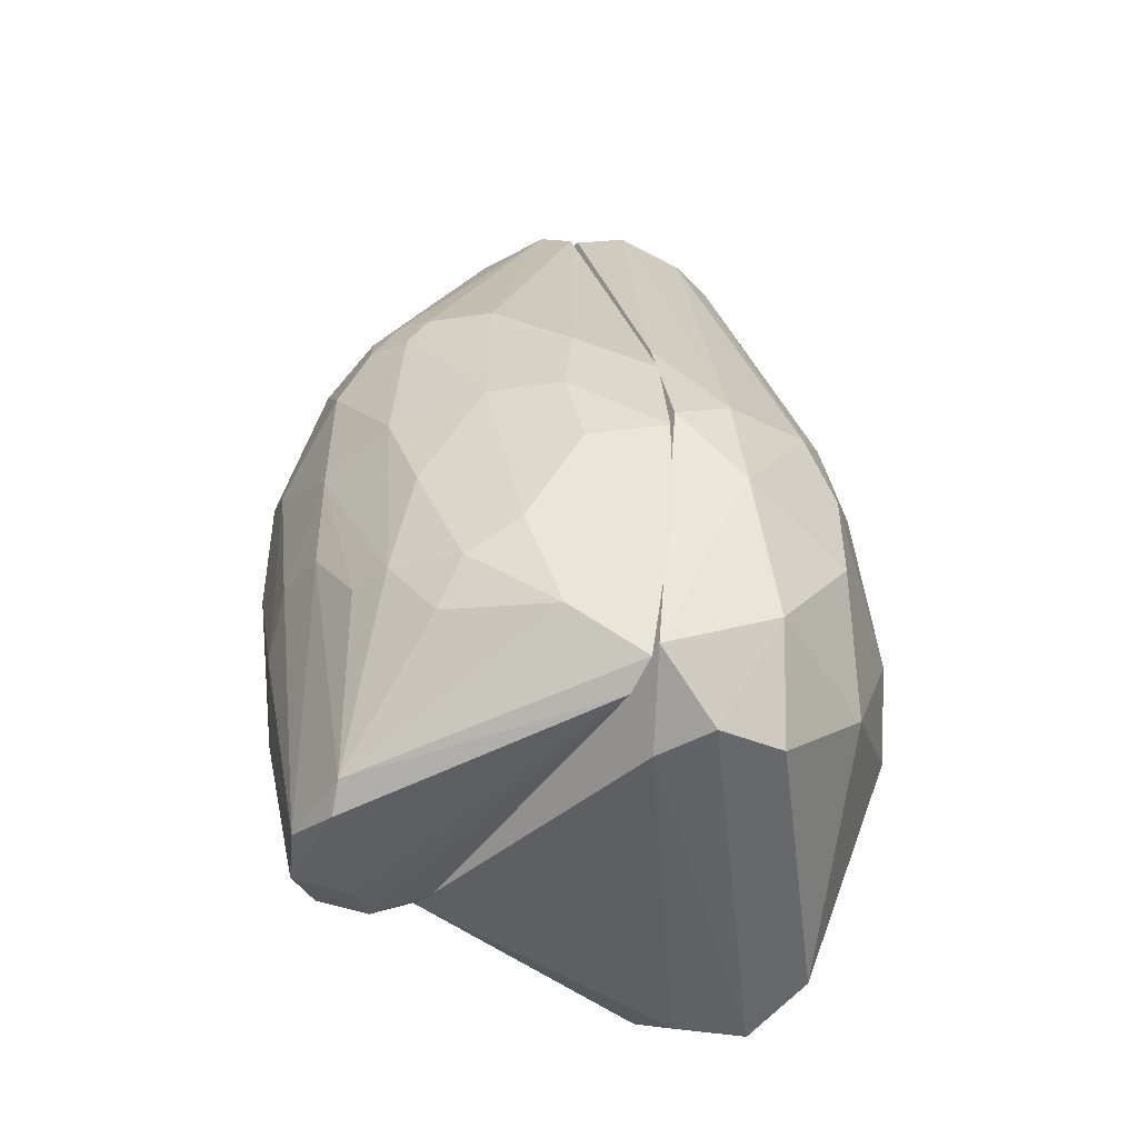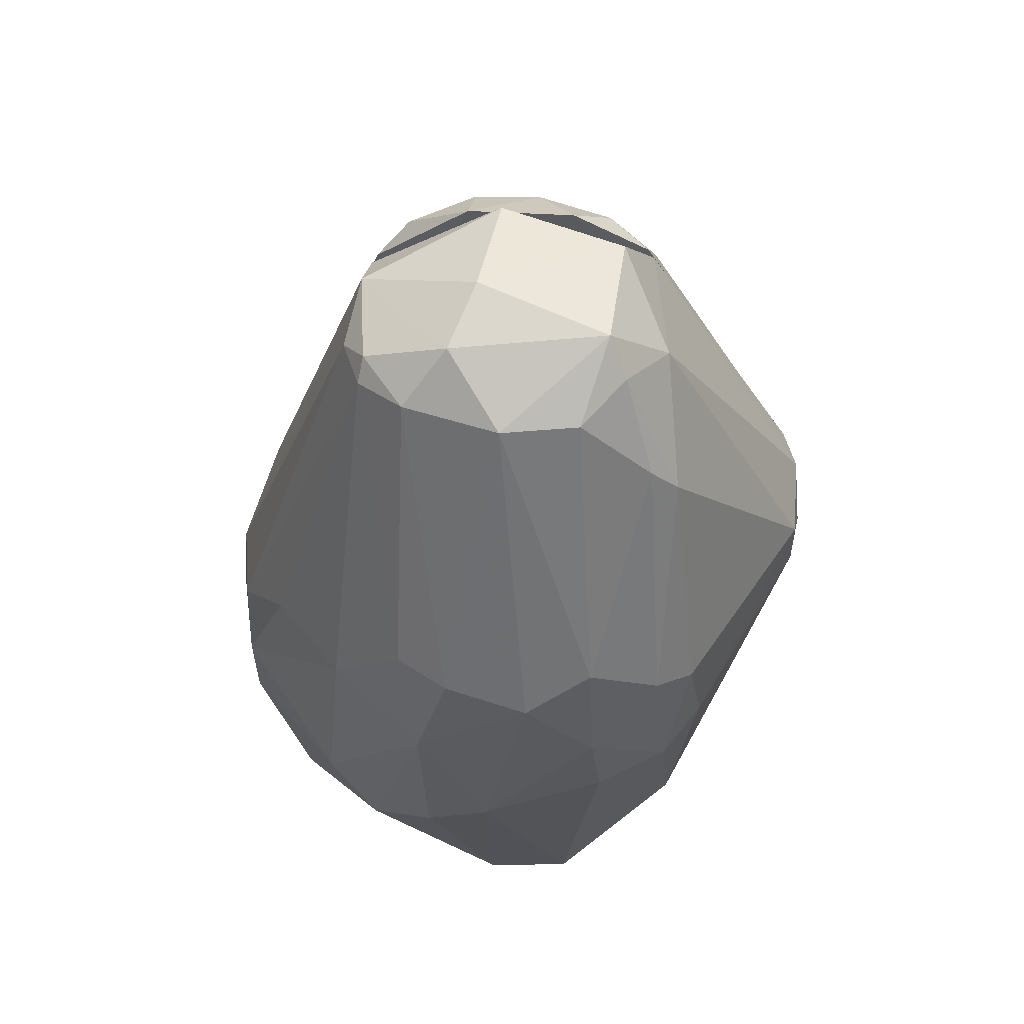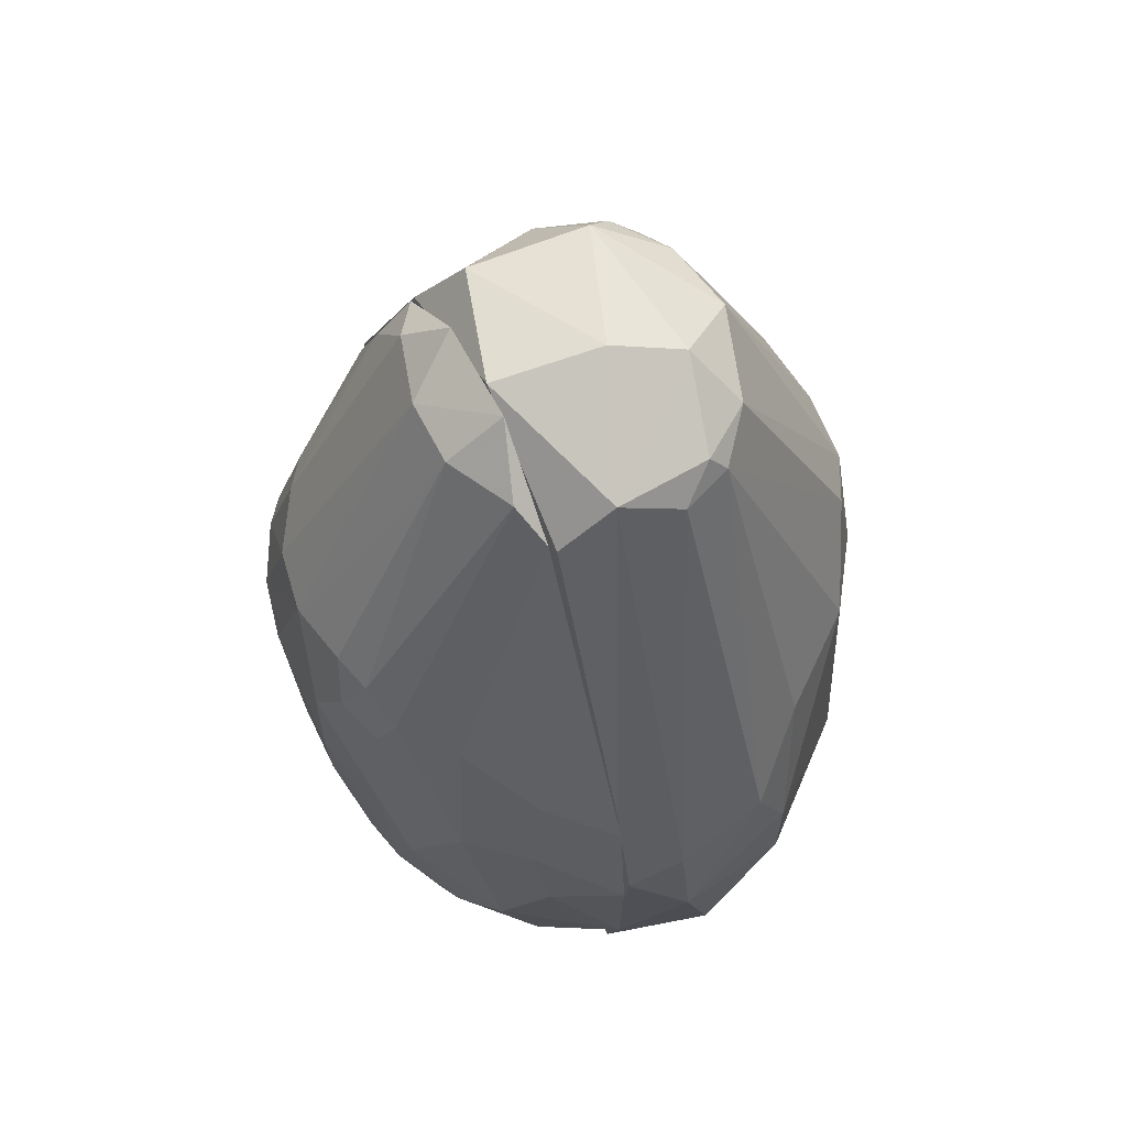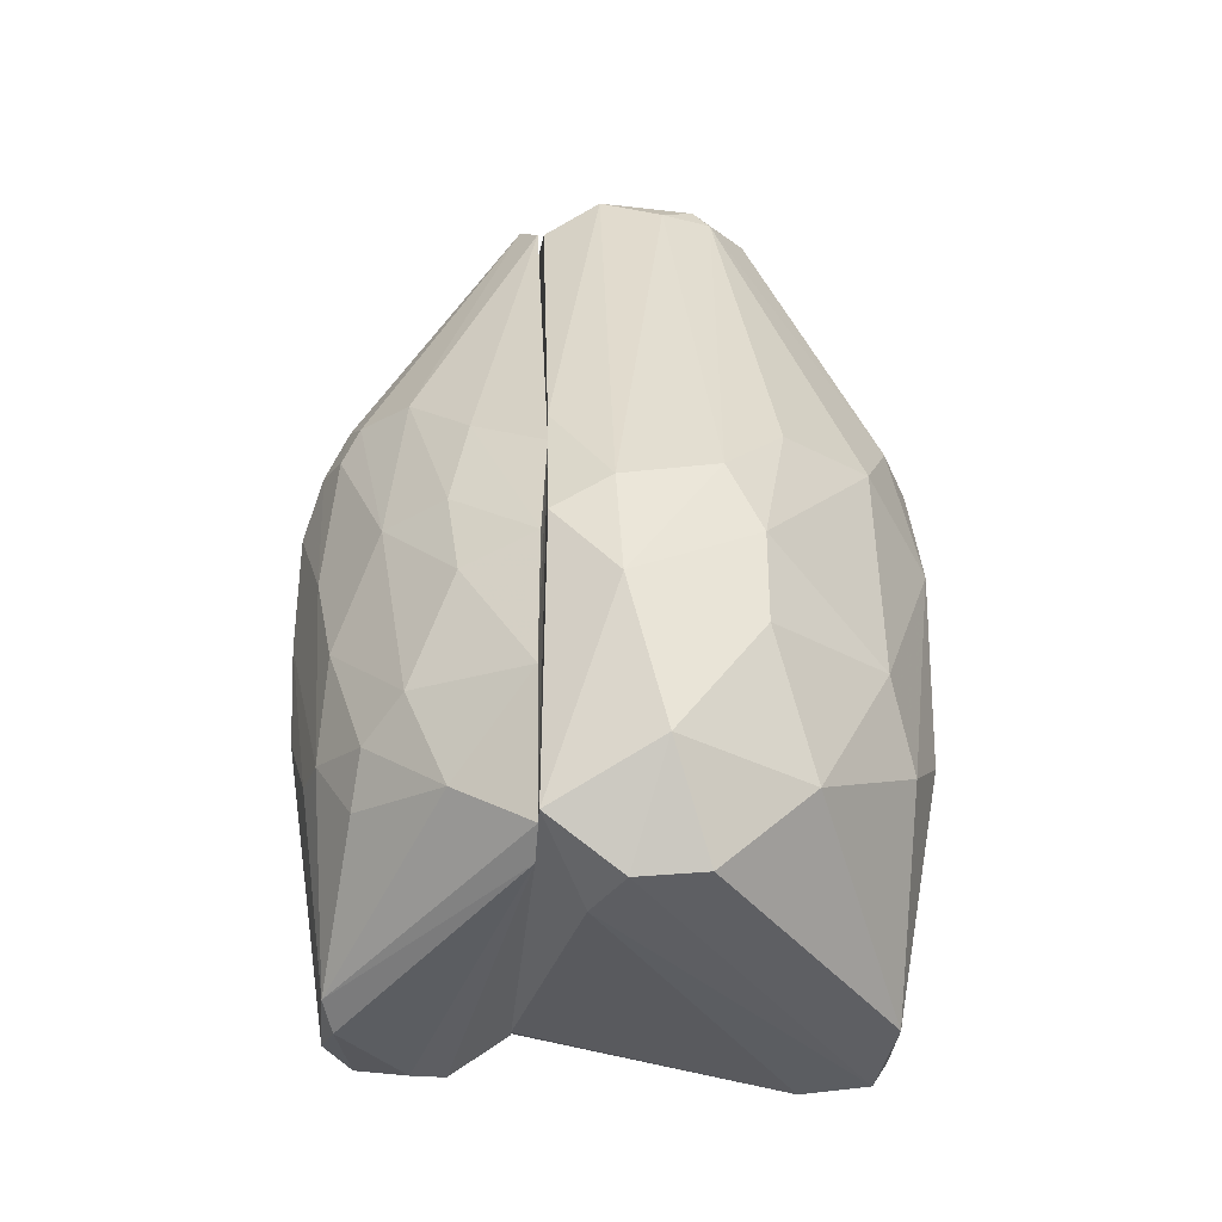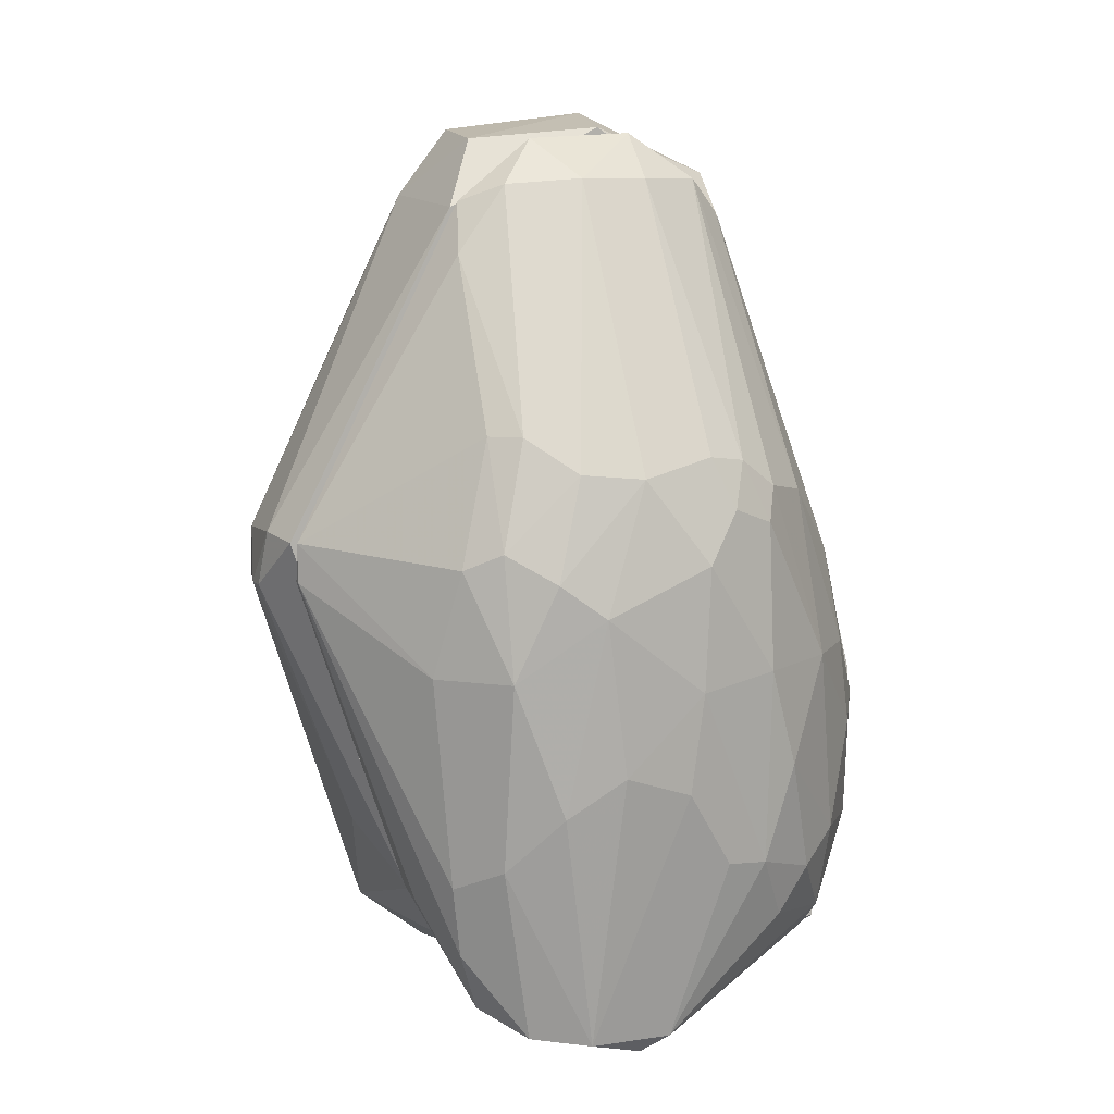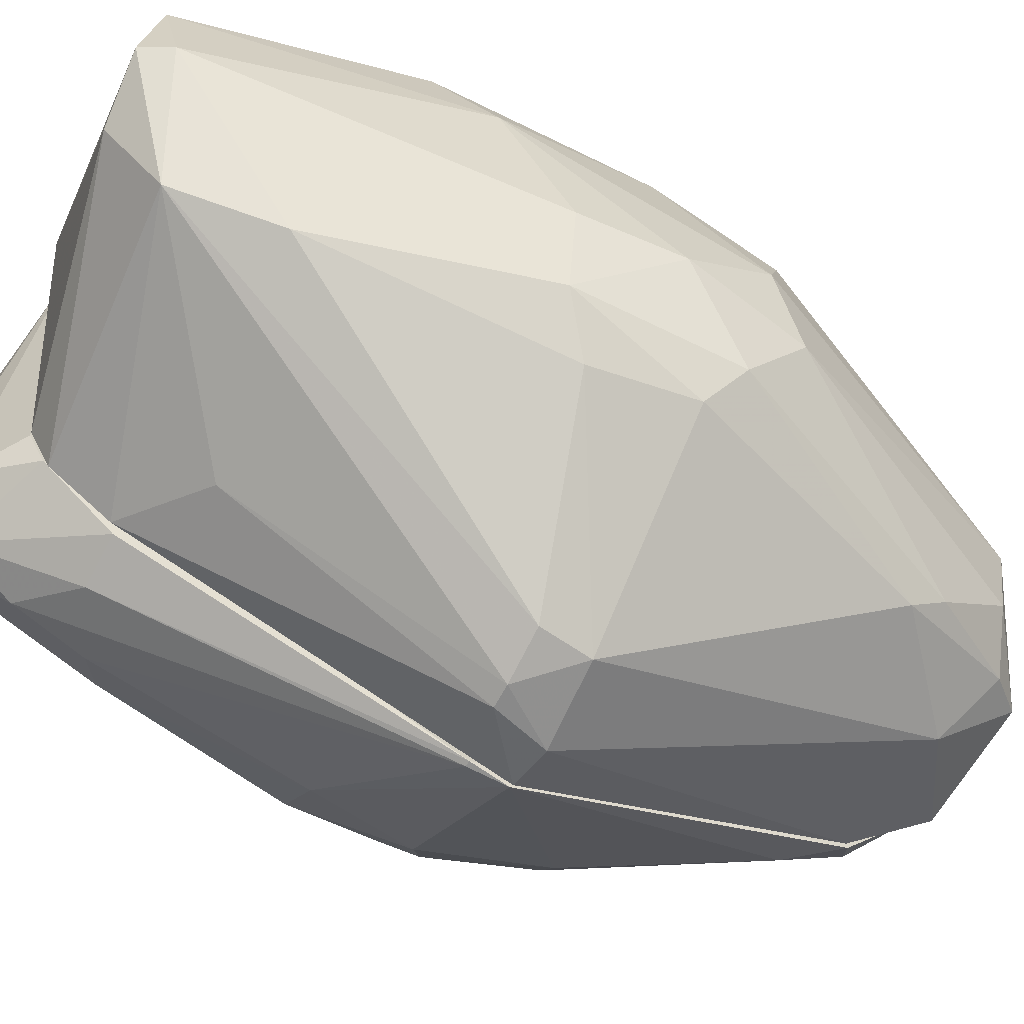
<metadata>
{"format":"obj","ext":"obj","renderer":"f3d","projection":"perspective","resolution":1024,"background":"white","views":[{"elev":-48.8,"azim":147.5,"up":"+Z"},{"elev":58.4,"azim":-89.5,"up":"+Z"},{"elev":63.6,"azim":152.8,"up":"+Z"},{"elev":-37.0,"azim":174.8,"up":"+Z"},{"elev":9.2,"azim":68.3,"up":"+Z"},{"elev":-65.6,"azim":-118.3,"up":"+Y"}]}
</metadata>
<code>
o convex_0
v 0.003062 0.03301 -0.004736
v 7e-05 -0.03642 0.004846
v 0.002463 -0.03642 0.004846
v -0.002324 0.002485 0.05511
v -0.03165 0.001884 -0.01312
v 0.009046 -0.01247 -0.03766
v -0.02507 -0.007686 -0.04426
v 0.009046 9.3e-05 0.0533
v 0.009046 0.02763 -0.03766
v -0.02746 -0.01786 0.0132
v -0.02687 0.01146 0.01799
v -0.01549 0.02583 -0.03288
v -0.0107 -0.01307 0.04972
v -0.007115 0.01445 0.04852
v 0.009046 -0.03462 0.01021
v -0.01908 -0.01905 -0.03766
v -0.0107 0.03182 -0.009521
v 0.009046 0.01445 0.04372
v -0.01669 9.3e-05 0.04852
v -0.02627 0.01625 -0.02509
v 0.004857 -0.01307 0.05211
v 0.001266 0.02523 -0.04246
v -0.02746 -0.01965 -0.004152
v -0.03165 -0.002894 0.0144
v -0.004721 -0.03522 0.01021
v 0.009046 -0.02205 -0.02868
v -0.001725 0.03241 -0.03227
v -0.02627 0.001289 -0.04305
v 0.009046 0.03182 -0.008335
v -0.02328 0.01925 0.008415
v -0.01609 -0.01607 0.04013
v -0.03046 0.009663 0.00363
v -0.03105 -0.01188 -0.005348
v -0.02148 -0.02145 -0.02689
v 0.003062 0.01505 0.04852
v -0.004721 -0.01786 0.04613
v -0.007115 0.03182 -0.00174
v -0.02687 -0.00828 -0.04126
v -0.02328 0.02164 -0.01731
v -0.005918 0.02583 -0.04185
v 0.009046 -0.01666 0.04493
v 0.004258 0.01925 -0.04246
v -0.01848 -0.01127 -0.04364
v -0.0131 0.01026 0.04793
v -0.02926 -0.01008 0.01859
v -0.02328 -0.02384 -0.000553
v -0.01549 -0.01906 0.03655
v 0.002463 0.03422 -0.01671
v -0.007713 -0.01127 0.0533
v 0.004258 -0.03582 0.01081
v -0.0137 0.02643 0.006616
v -0.003525 0.01685 0.04553
v -0.02447 -0.02205 0.01022
v -0.02986 0.006074 0.0168
v -0.0107 0.03182 -0.01971
v -0.00532 -0.03522 0.004836
v 0.009046 -0.01725 -0.03527
v -0.009509 0.005472 0.0533
v 7e-05 -0.02564 -0.02269
v -0.00891 0.01506 0.04613
v -0.01549 -0.00828 0.04793
v 0.009046 0.02823 0.006023
v -0.02986 0.009068 -0.0191
v -0.03165 -0.01067 0.005429
f 10 45 64
f 8 6 9
f 6 8 15
f 8 9 18
f 8 4 21
f 15 3 26
f 6 15 26
f 9 22 27
f 20 12 28
f 18 9 29
f 5 24 32
f 11 30 32
f 4 8 35
f 8 18 35
f 7 16 38
f 5 28 38
f 28 7 38
f 33 5 38
f 23 33 38
f 16 34 38
f 34 23 38
f 12 20 39
f 30 17 39
f 20 32 39
f 32 30 39
f 22 7 40
f 12 27 40
f 27 22 40
f 7 28 40
f 28 12 40
f 15 8 41
f 8 21 41
f 21 36 41
f 9 6 42
f 7 22 42
f 22 9 42
f 16 7 43
f 42 6 43
f 7 42 43
f 19 24 45
f 10 31 45
f 23 34 46
f 13 31 47
f 31 10 47
f 36 13 47
f 25 36 47
f 9 27 48
f 29 9 48
f 1 29 48
f 37 1 48
f 17 37 48
f 21 4 49
f 13 36 49
f 36 21 49
f 2 3 50
f 3 15 50
f 25 2 50
f 36 25 50
f 15 41 50
f 41 36 50
f 17 30 51
f 37 17 51
f 14 35 52
f 35 1 52
f 1 37 52
f 10 23 53
f 23 46 53
f 46 25 53
f 47 10 53
f 25 47 53
f 24 19 54
f 32 24 54
f 11 32 54
f 44 11 54
f 19 44 54
f 27 12 55
f 12 39 55
f 39 17 55
f 48 27 55
f 17 48 55
f 16 2 56
f 2 25 56
f 34 16 56
f 25 46 56
f 46 34 56
f 6 26 57
f 26 16 57
f 43 6 57
f 16 43 57
f 4 35 58
f 35 14 58
f 14 44 58
f 44 19 58
f 49 4 58
f 19 49 58
f 3 2 59
f 2 16 59
f 26 3 59
f 16 26 59
f 30 11 60
f 44 14 60
f 11 44 60
f 51 30 60
f 37 51 60
f 52 37 60
f 14 52 60
f 31 13 61
f 19 45 61
f 45 31 61
f 49 19 61
f 13 49 61
f 18 29 62
f 29 1 62
f 1 35 62
f 35 18 62
f 28 5 63
f 20 28 63
f 5 32 63
f 32 20 63
f 23 10 64
f 24 5 64
f 5 33 64
f 33 23 64
f 45 24 64
o convex_1
v 0.00905 0.02942 0.001849
v 0.00905 -0.03402 0.006026
v 0.009648 -0.03402 0.006026
v 0.00905 0.003681 0.05272
v 0.0324 0.002482 -0.00415
v 0.01863 -0.01068 -0.04365
v 0.00905 0.02643 -0.03827
v 0.02821 -0.01786 0.01081
v 0.02701 -0.007682 -0.04245
v 0.0288 0.01146 0.0126
v 0.02461 0.01865 -0.02629
v 0.00905 -0.01666 -0.03587
v 0.01264 -0.01187 0.04732
v 0.02102 -0.02026 -0.03288
v 0.0306 -0.003492 0.01799
v 0.01144 0.01026 0.04792
v 0.0294 -0.01726 -0.002356
v 0.01683 0.02763 -0.01252
v 0.02701 0.001284 -0.04245
v 0.02222 0.01805 0.015
v 0.01504 0.003082 0.04792
v 0.009648 -0.01607 0.04553
v 0.0324 -0.008281 0.004232
v 0.02341 -0.01786 0.02218
v 0.02821 0.01506 -0.01372
v 0.009651 0.03121 -0.02509
v 0.02341 -0.02385 -0.002356
v 0.009648 -0.03402 0.01021
v 0.00905 0.02284 -0.04006
v 0.009651 0.01386 0.04433
v 0.009651 -0.02265 -0.02808
v 0.0306 0.006672 0.0144
v 0.01683 0.02404 -0.03347
v 0.03179 -0.00589 -0.01252
v 0.03 0.006672 -0.0233
v 0.0294 -0.01008 0.01859
v 0.02401 0.02044 -0.002954
v 0.01923 -0.01786 -0.03945
v 0.01504 -0.004092 0.04792
v 0.01623 0.02463 0.007213
v 0.02581 -0.0017 -0.04426
v 0.02641 -0.01726 -0.0227
v 0.00905 -0.007688 0.05211
v 0.01324 -0.01726 0.04013
v 0.01504 -0.01426 -0.04186
v 0.02821 0.00847 0.01919
v 0.0324 0.003082 0.009016
v 0.02581 -0.02145 0.009007
v 0.02102 0.02344 -0.0233
v 0.01504 -0.02325 -0.02809
v 0.03 -0.01187 -0.01671
v 0.02401 -0.01367 -0.04186
v 0.009651 0.03182 -0.01073
v 0.02222 -0.02145 -0.02509
v 0.0288 0.01146 -0.02389
v 0.0294 0.004281 0.01979
v 0.03179 0.001284 -0.01491
v 0.00905 -0.01307 -0.03766
v 0.03 0.01146 -0.002944
v 0.02581 -0.01486 0.02218
v 0.02521 0.01506 -0.03108
v 0.02701 0.01266 0.0162
v 0.01803 0.02583 -0.002935
v 0.0312 -0.01307 0.00782
f 100 72 128
f 65 66 68
f 66 65 71
f 66 71 76
f 80 68 85
f 71 65 90
f 66 67 92
f 86 66 92
f 67 91 92
f 76 71 93
f 71 83 93
f 65 68 94
f 68 80 94
f 80 84 94
f 66 76 95
f 83 71 97
f 71 90 97
f 69 87 98
f 95 76 102
f 85 68 103
f 79 85 103
f 100 79 103
f 65 94 104
f 94 84 104
f 83 73 105
f 70 93 105
f 93 83 105
f 81 91 106
f 68 66 107
f 66 86 107
f 86 77 107
f 103 68 107
f 77 103 107
f 77 86 108
f 86 92 108
f 92 88 108
f 93 70 109
f 102 76 109
f 80 85 110
f 96 74 110
f 87 69 111
f 79 87 111
f 81 72 112
f 72 88 112
f 91 81 112
f 88 92 112
f 92 91 112
f 89 75 113
f 90 82 113
f 75 97 113
f 97 90 113
f 82 101 113
f 101 89 113
f 67 66 114
f 78 67 114
f 66 95 114
f 102 78 114
f 95 102 114
f 87 81 115
f 73 98 115
f 98 87 115
f 106 73 115
f 81 106 115
f 78 102 116
f 70 105 116
f 105 73 116
f 73 106 116
f 109 70 116
f 102 109 116
f 90 65 117
f 82 90 117
f 65 104 117
f 67 78 118
f 91 67 118
f 106 91 118
f 78 116 118
f 116 106 118
f 75 89 119
f 99 83 119
f 69 99 119
f 85 79 120
f 110 85 120
f 96 110 120
f 79 111 120
f 111 96 120
f 73 83 121
f 98 73 121
f 69 98 121
f 83 99 121
f 99 69 121
f 76 93 122
f 93 109 122
f 109 76 122
f 74 96 123
f 101 74 123
f 89 101 123
f 111 69 123
f 96 111 123
f 69 119 123
f 119 89 123
f 88 72 124
f 72 100 124
f 103 77 124
f 100 103 124
f 77 108 124
f 108 88 124
f 97 75 125
f 83 97 125
f 75 119 125
f 119 83 125
f 84 80 126
f 74 101 126
f 101 84 126
f 80 110 126
f 110 74 126
f 101 82 127
f 84 101 127
f 104 84 127
f 82 117 127
f 117 104 127
f 72 81 128
f 87 79 128
f 81 87 128
f 79 100 128

</code>
